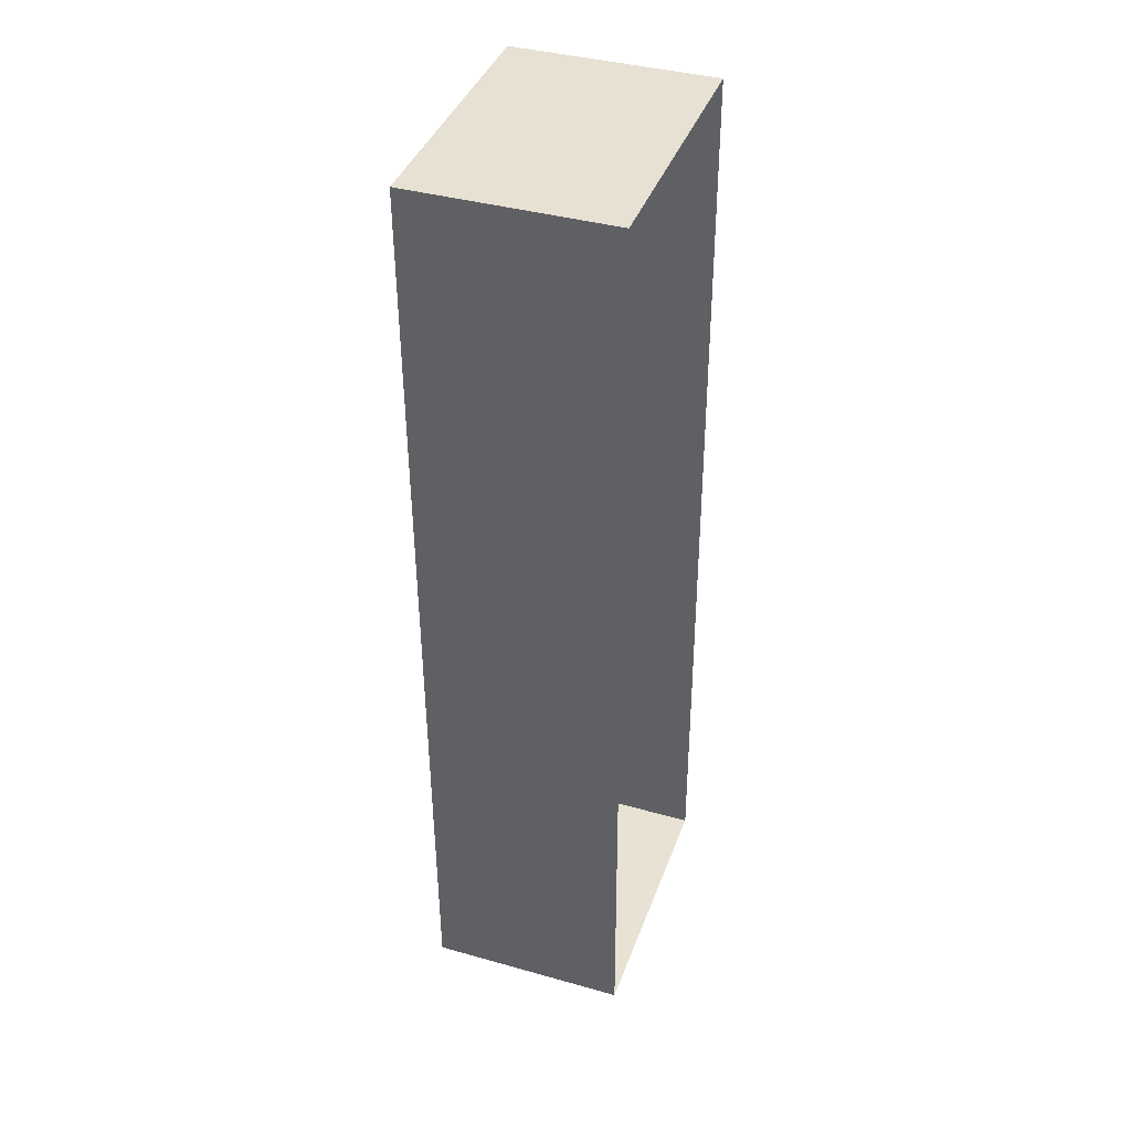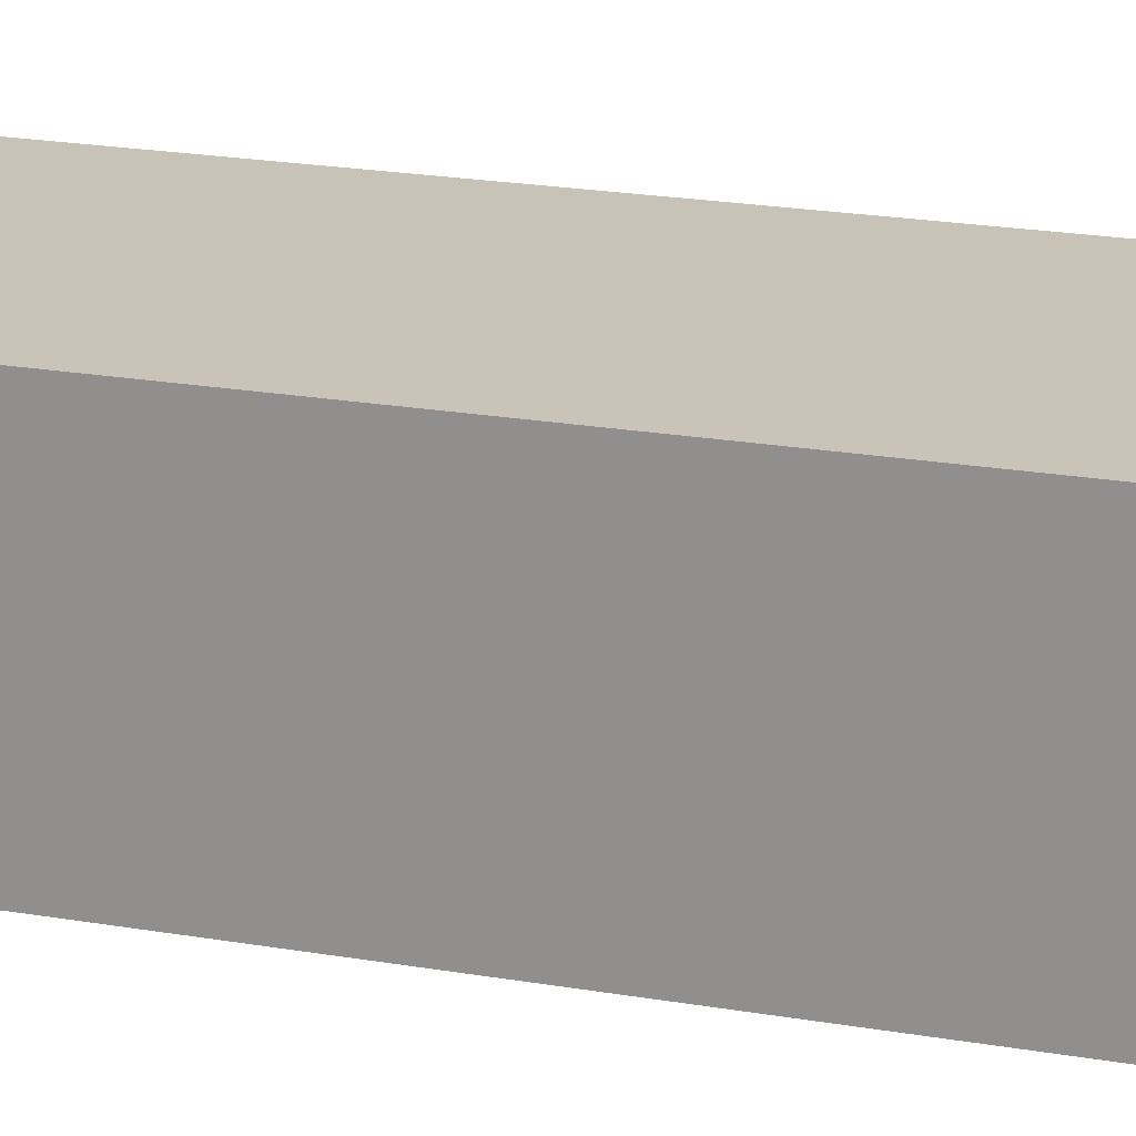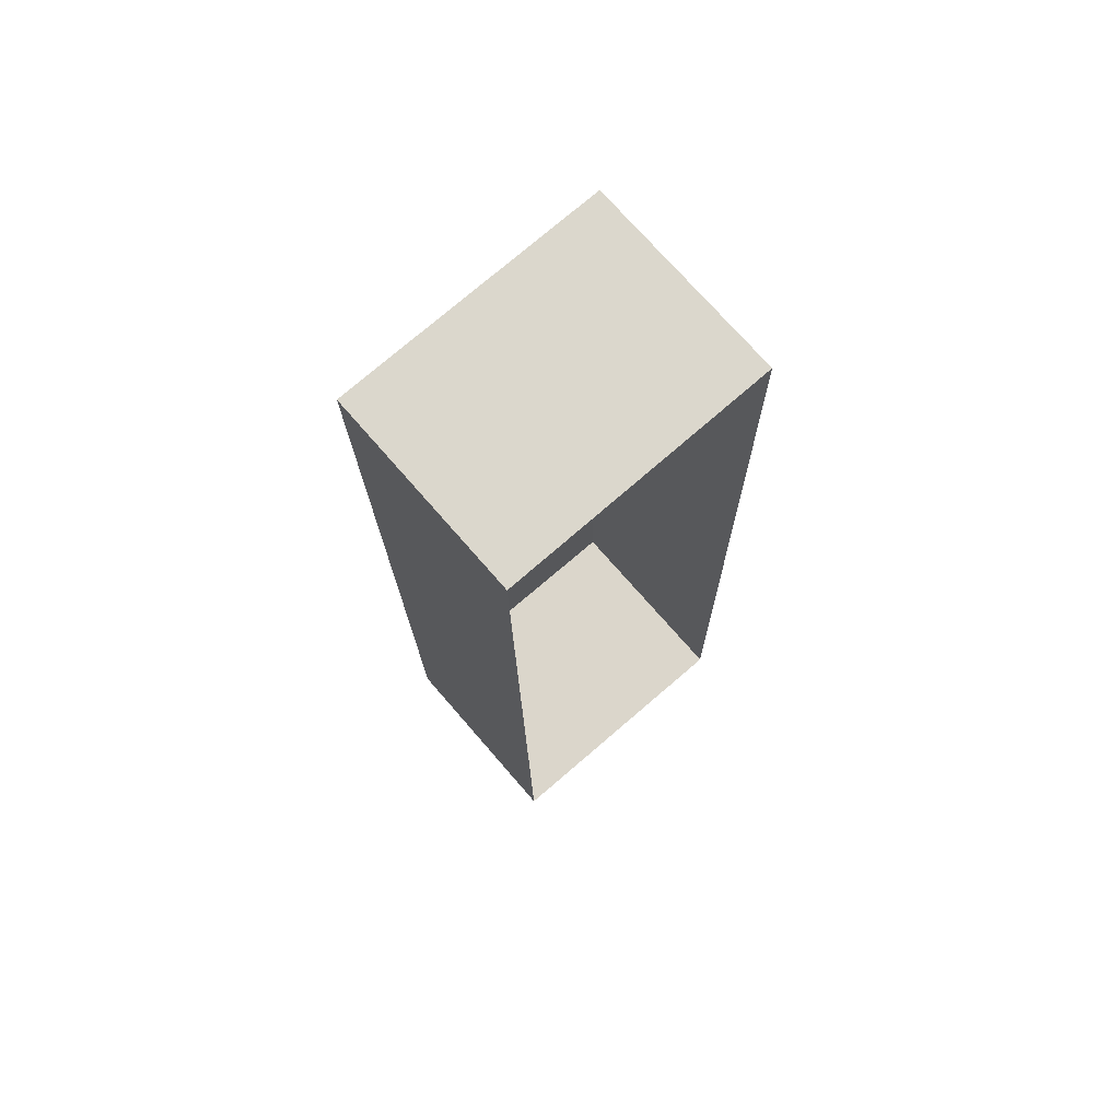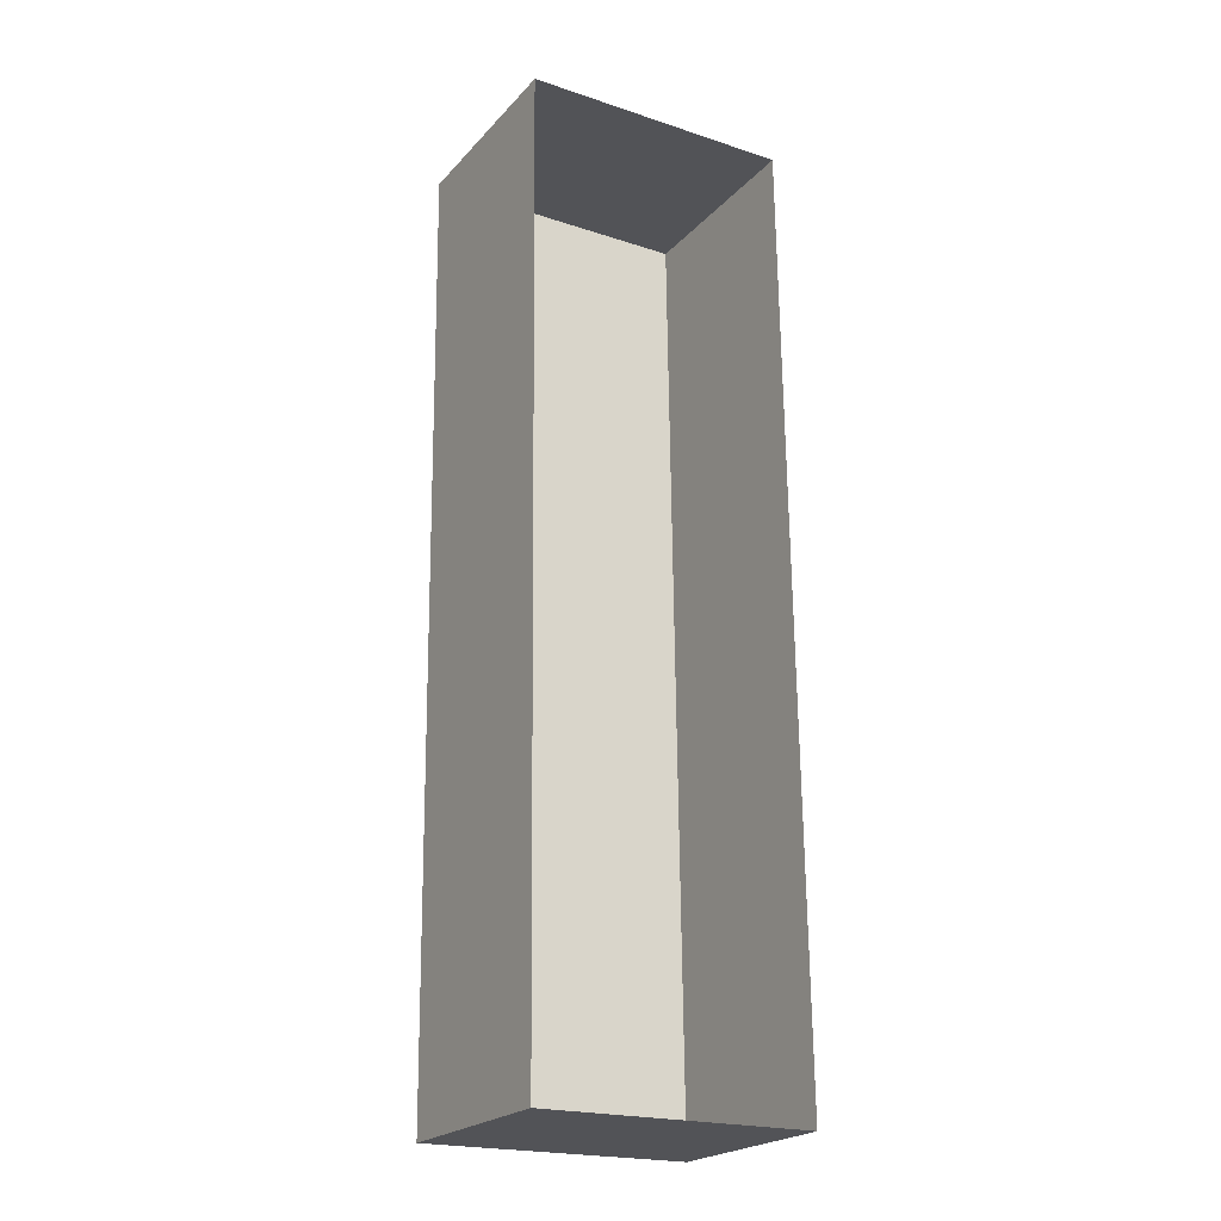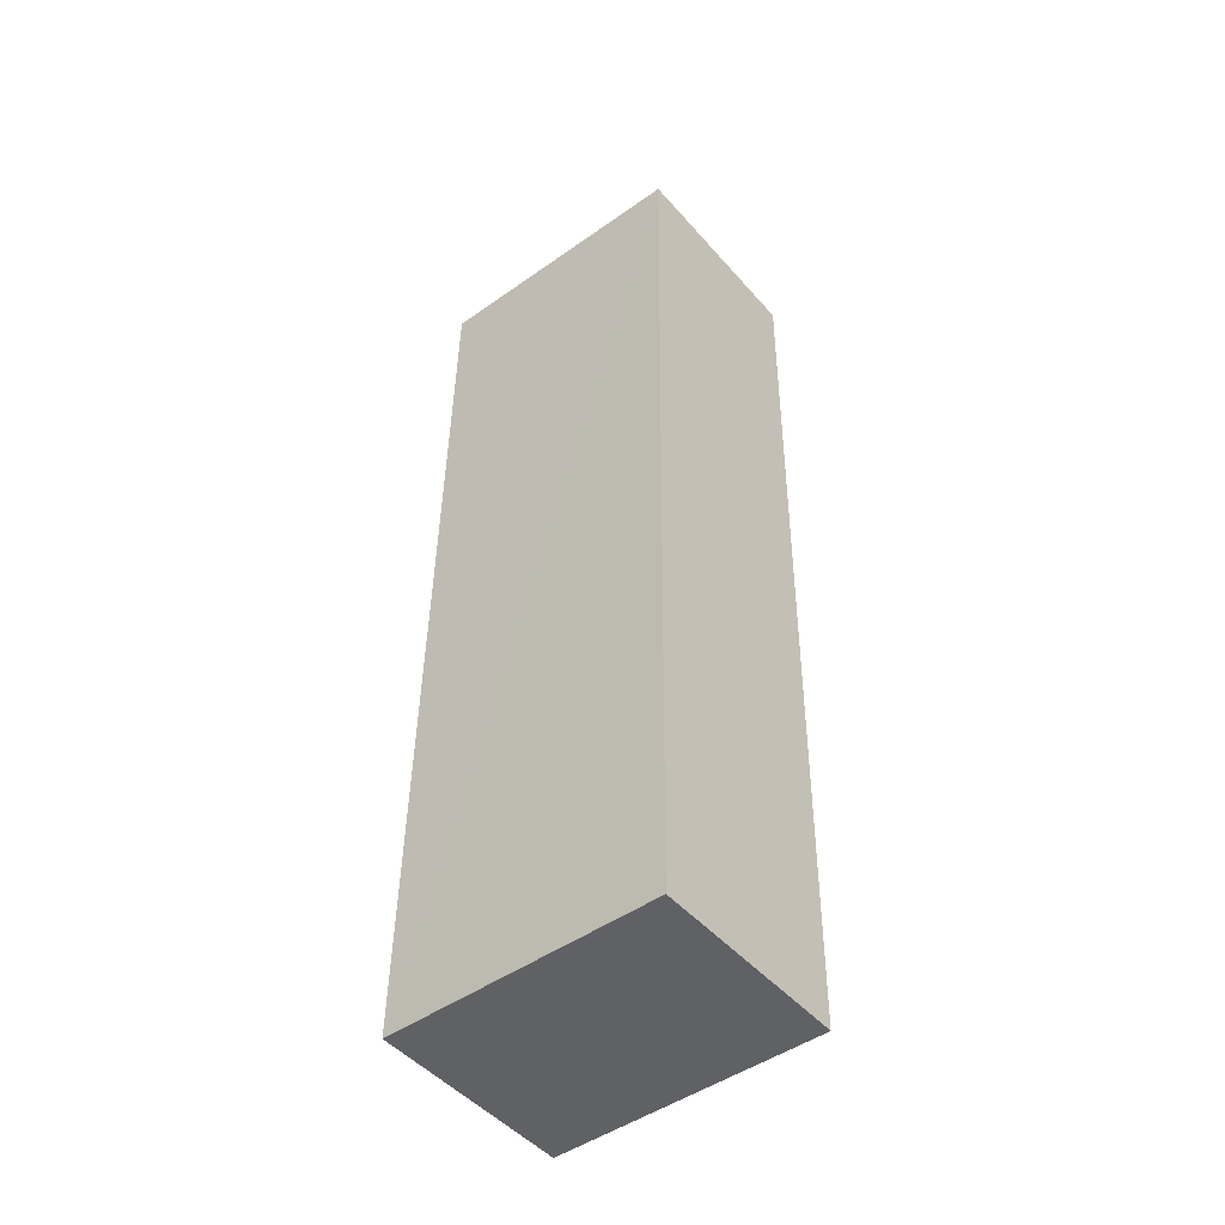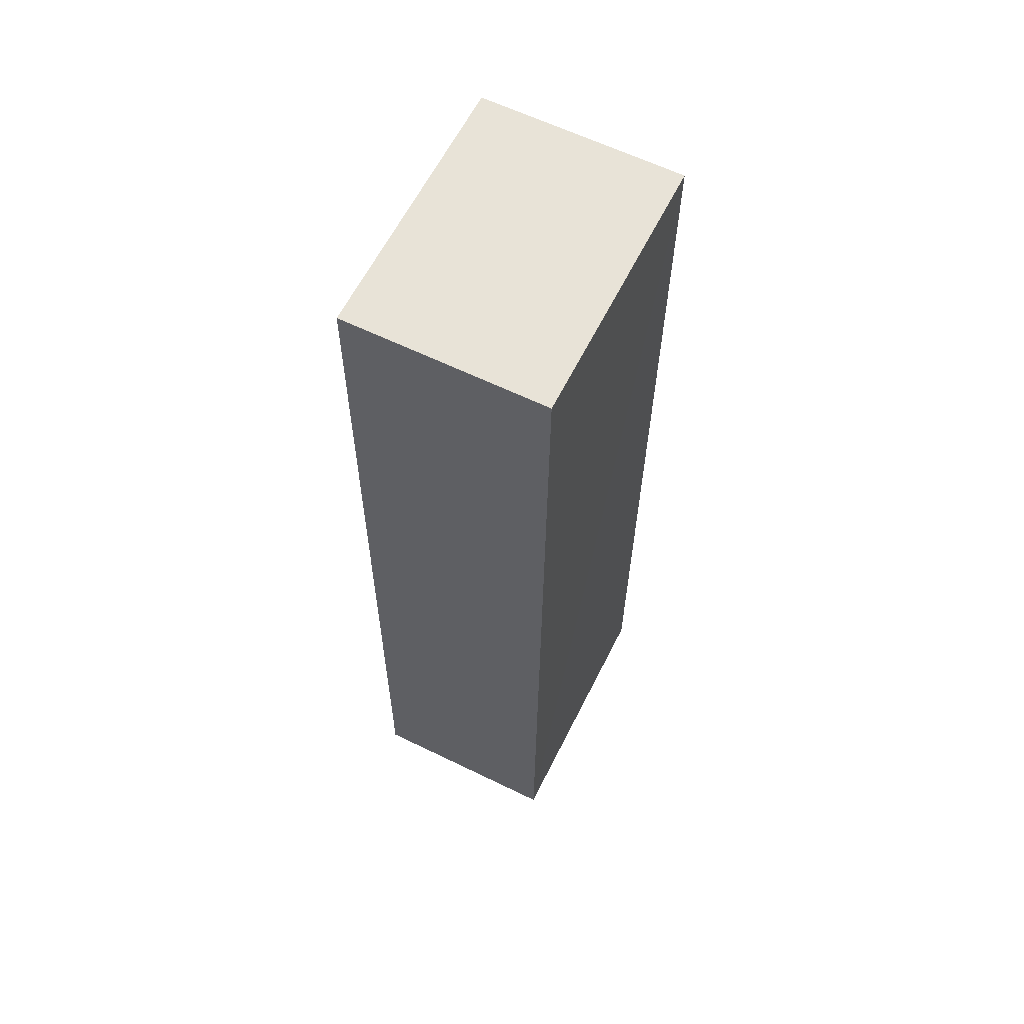
<metadata>
{"format":"obj","ext":"obj","renderer":"f3d","projection":"perspective","resolution":1024,"background":"white","views":[{"elev":39.5,"azim":109.2,"up":"+Y"},{"elev":19.7,"azim":-72.3,"up":"+Z"},{"elev":73.0,"azim":139.1,"up":"+Y"},{"elev":-22.6,"azim":149.3,"up":"+Y"},{"elev":-48.7,"azim":38.7,"up":"+Y"},{"elev":62.0,"azim":-63.6,"up":"+Y"}]}
</metadata>
<code>
v -2.253e+05 -1.272e+05 15.29
v -2.253e+05 -1.272e+05 15.29
v -2.253e+05 -1.272e+05 15.29
v -2.253e+05 -1.272e+05 15.29
v -2.253e+05 -1.272e+05 17.11
v -2.253e+05 -1.272e+05 17.11
v -2.253e+05 -1.272e+05 17.11
v -2.253e+05 -1.272e+05 17.11
f 1 2 3
f 1 4 2
f 5 6 7
f 5 8 6
f 5 2 4
f 8 5 4
f 7 1 3
f 7 6 1
f 8 4 1
f 6 8 1
f 5 3 2
f 5 7 3

</code>
